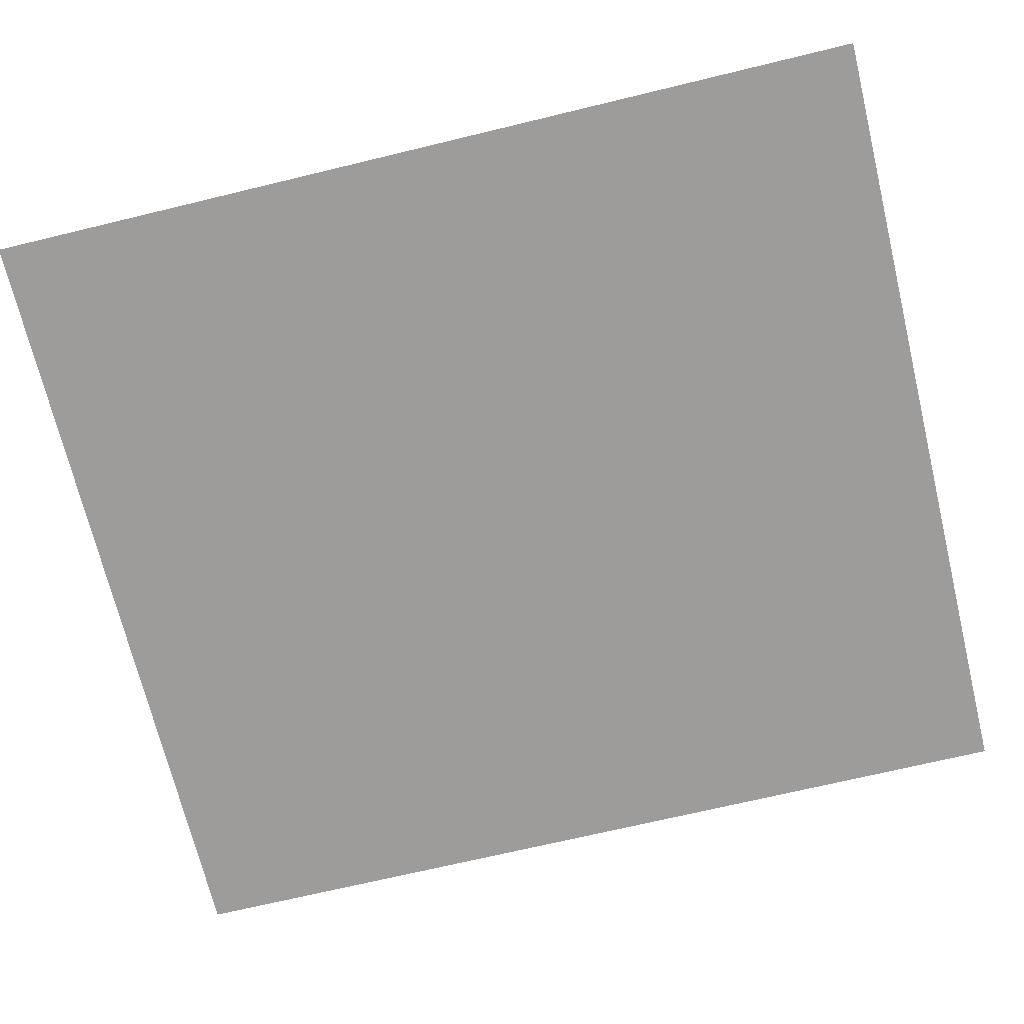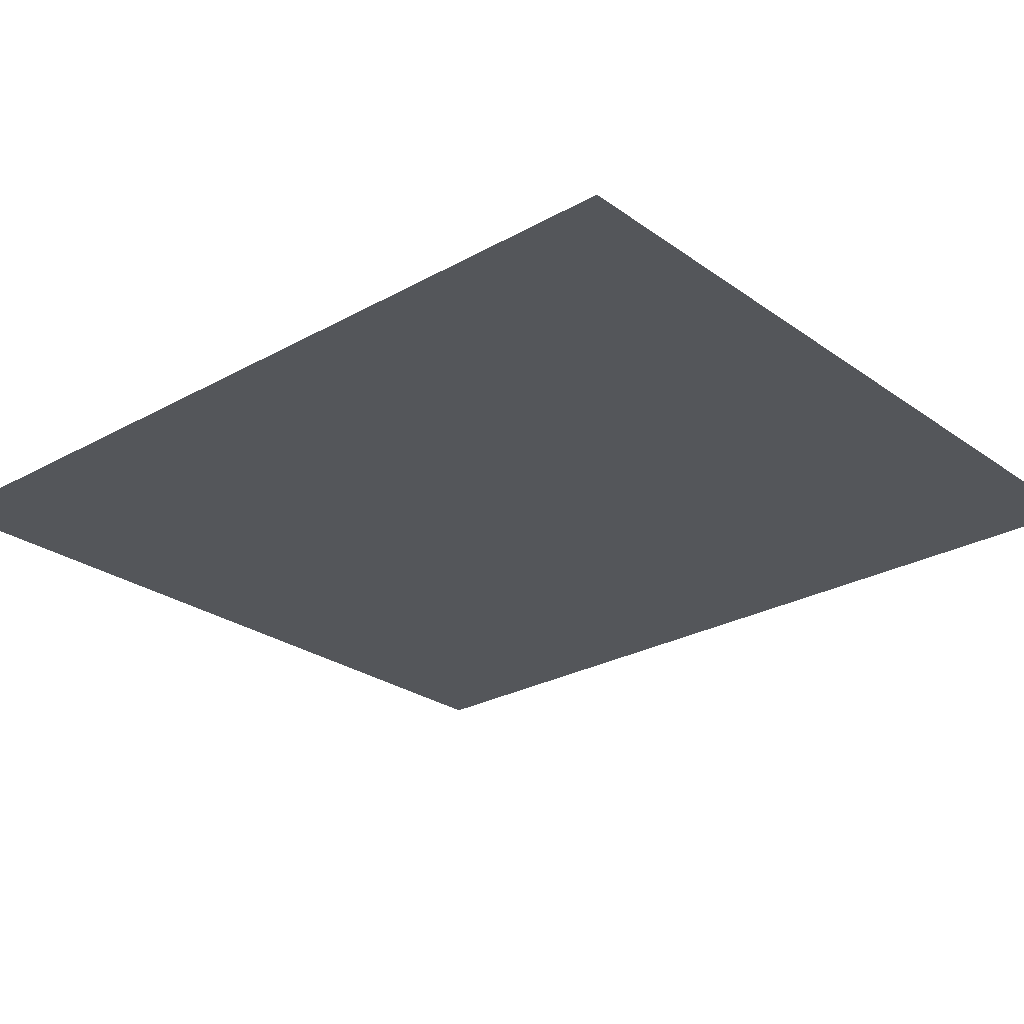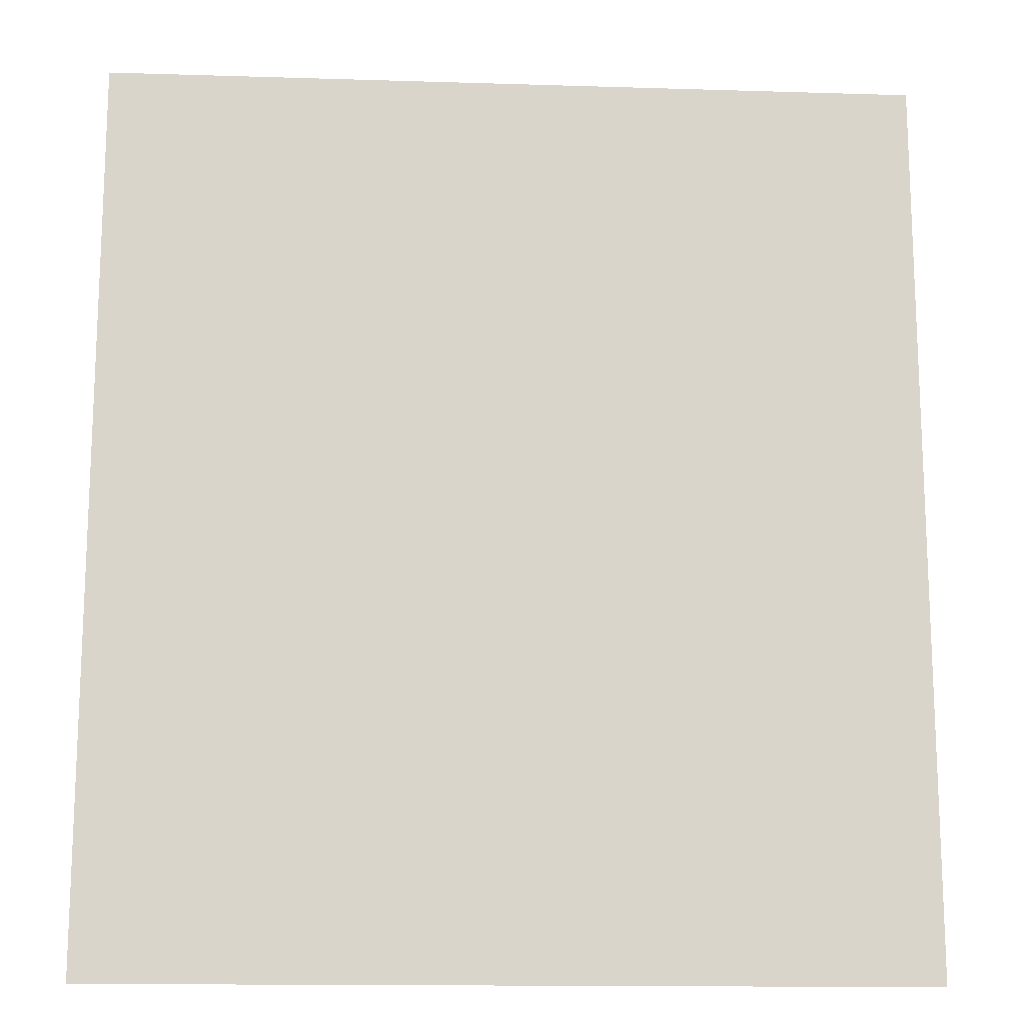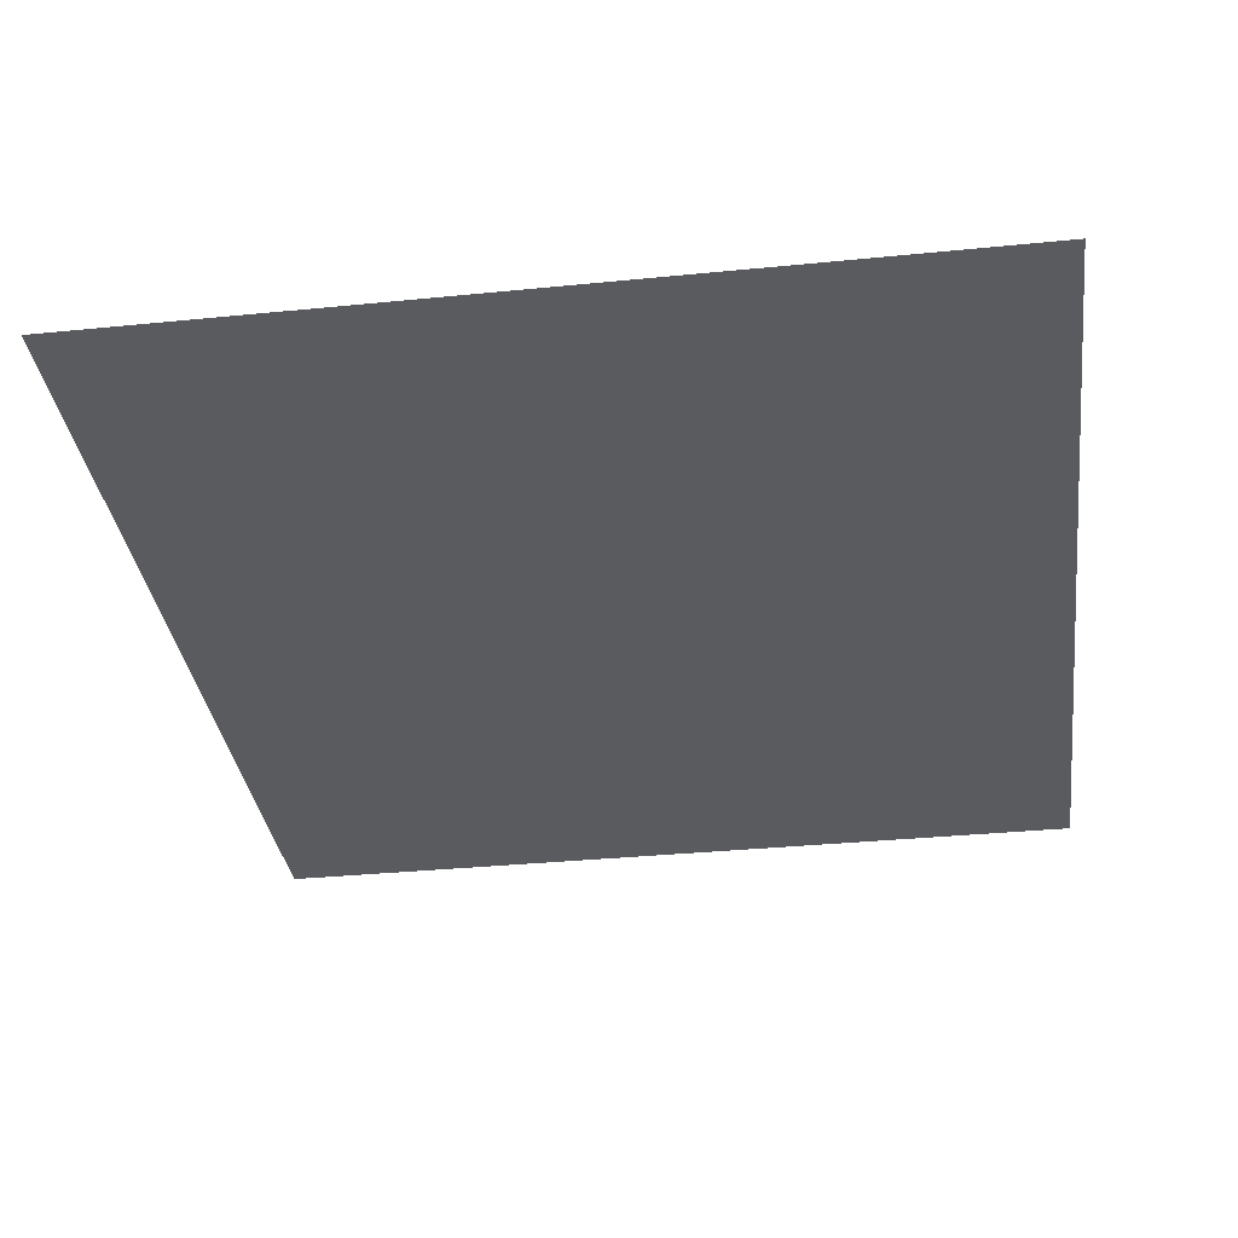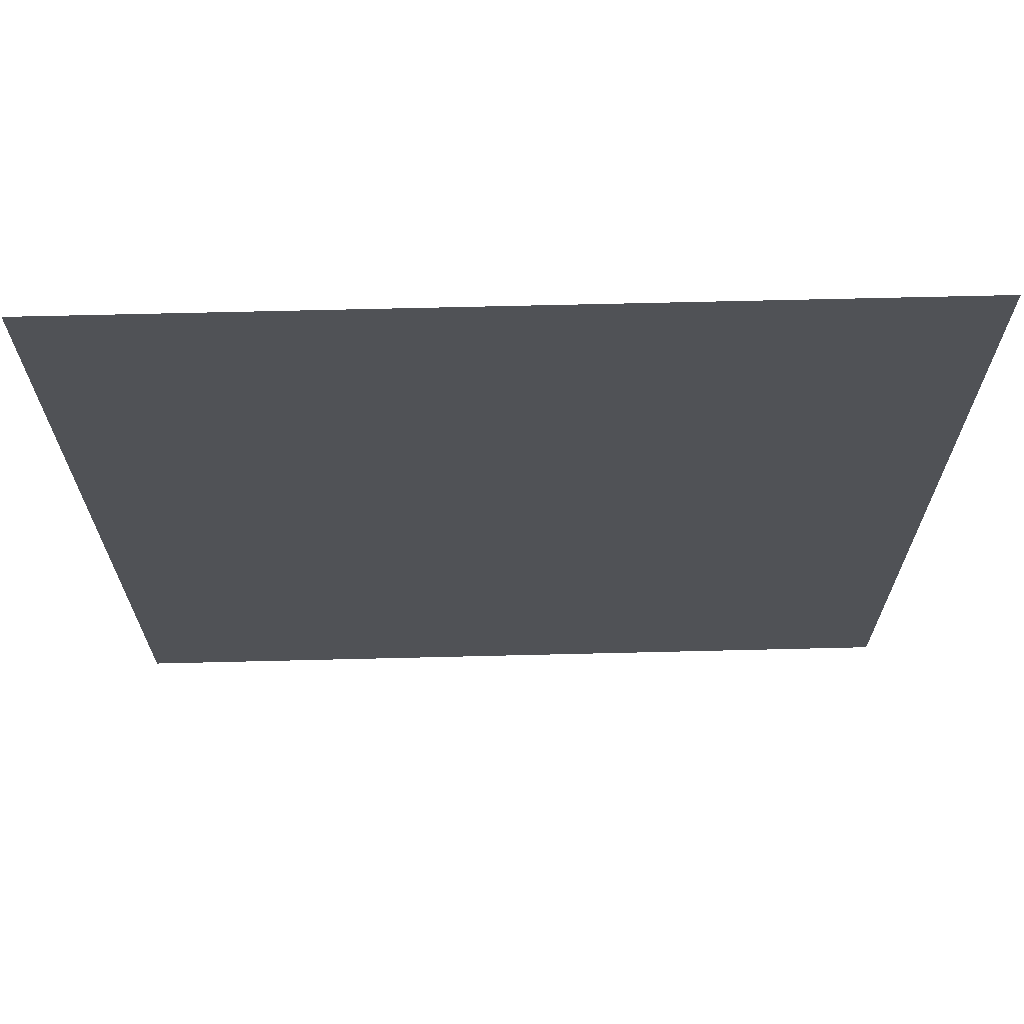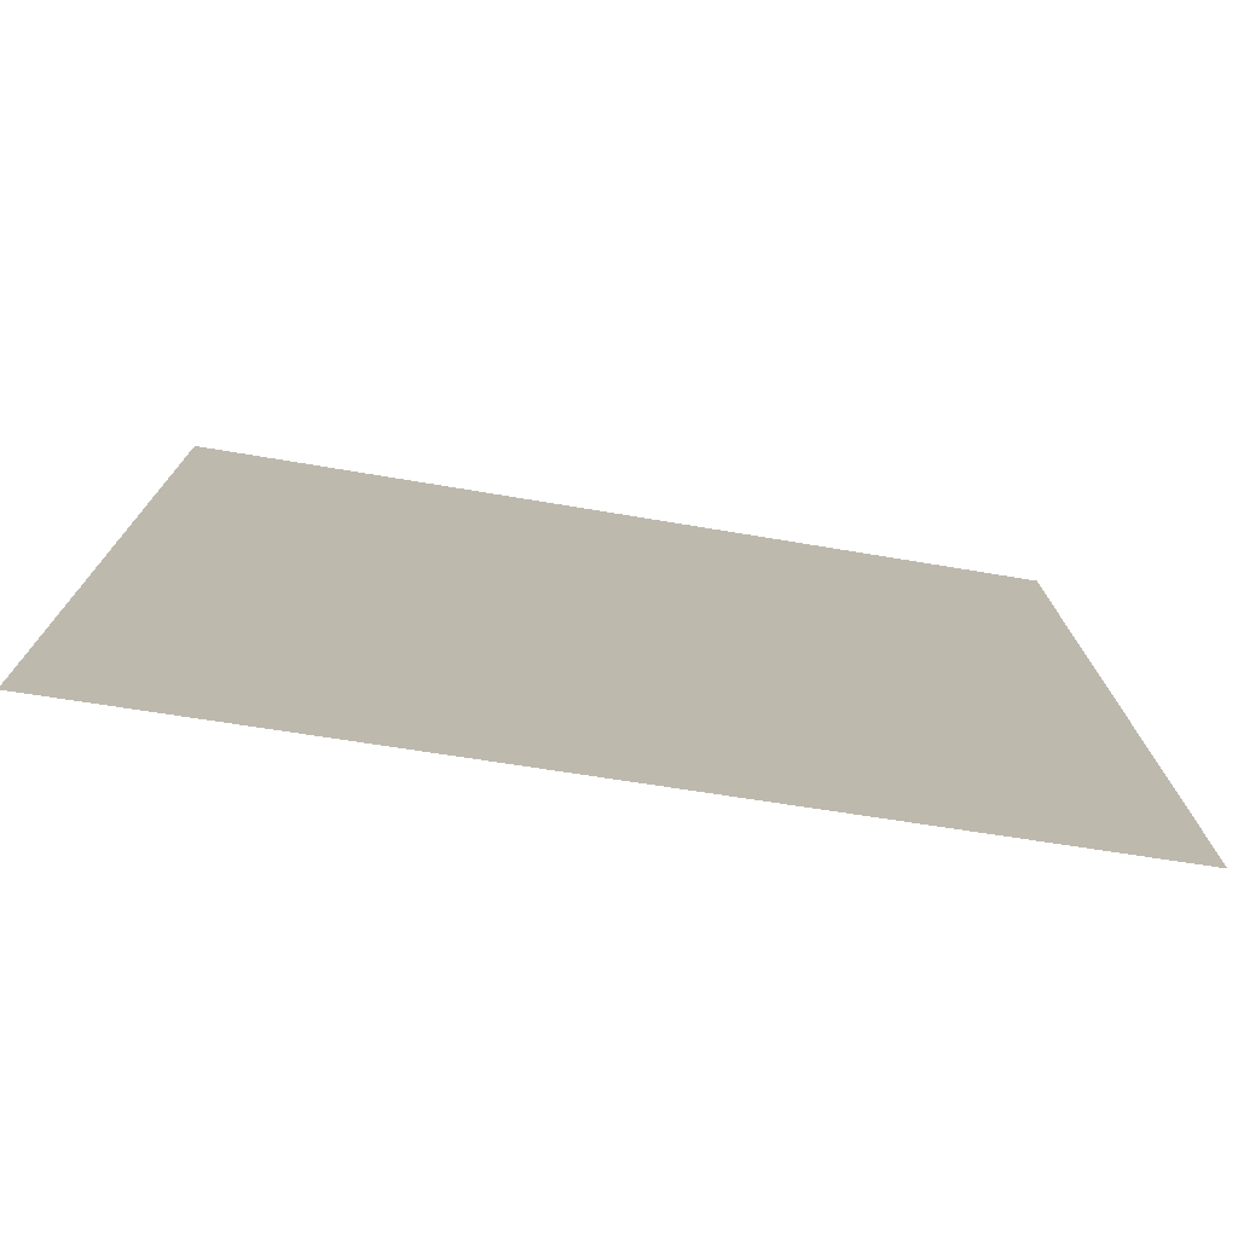
<metadata>
{"format":"obj","ext":"obj","renderer":"f3d","projection":"perspective","resolution":1024,"background":"white","views":[{"elev":-70.0,"azim":103.6,"up":"+Z"},{"elev":-25.7,"azim":-48.7,"up":"+Z"},{"elev":-15.2,"azim":-3.8,"up":"+Y"},{"elev":-33.5,"azim":7.5,"up":"+Z"},{"elev":68.8,"azim":-1.7,"up":"+Y"},{"elev":-76.7,"azim":-9.0,"up":"+Y"}]}
</metadata>
<code>
o FridgeDrawer4_16_FridgeDrawer4C4_4_GeomSubset_1
v 0.00016 0.02341 -1.094
v 0.000169 0.02341 -1.094
v 0.00016 0.02342 -1.094
v 0.000169 0.02342 -1.094
v 0.00016 0.02341 -1.094
v 0.000169 0.02341 -1.094
v 0.00016 0.02342 -1.094
v 0.000169 0.02342 -1.094
v 0.00016 0.02341 -1.094
v 0.000169 0.02341 -1.094
v 0.00016 0.02342 -1.094
v 0.000169 0.02342 -1.094
v 0.00016 0.02341 -1.094
v 0.000169 0.02341 -1.094
v 0.00016 0.02342 -1.094
v 0.000169 0.02342 -1.094
v 0.00016 0.02341 -1.094
v 0.000169 0.02341 -1.094
v 0.00016 0.02342 -1.094
v 0.000169 0.02342 -1.094
v 0.00016 0.02341 -1.094
v 0.000169 0.02341 -1.094
v 0.00016 0.02342 -1.094
v 0.000169 0.02342 -1.094
v 0.00016 0.02341 -1.094
v 0.000169 0.02341 -1.094
v 0.00016 0.02342 -1.094
v 0.000169 0.02342 -1.094
v 0.02896 0.1445 0.1852
v 0.4643 0.1445 0.1852
v 0.02896 0.07221 0.06348
v 0.02896 0.06707 0.06042
v 0.4643 0.06707 0.06042
v 0.4643 0.07221 0.06348
v 0.02896 0.1445 0.1935
v 0.02896 0.07221 0.1935
v 0.02896 0.06707 0.1935
v 0.02896 -0.1952 0.1935
v 0.4643 0.07221 0.1935
v 0.4643 0.1445 0.1935
v 0.4643 0.06707 0.1935
v 0.4643 -0.1952 0.1935
v 0.4643 -0.1569 0.06042
v 0.4643 -0.1782 0.0838
v 0.02896 -0.1782 0.0838
v 0.02896 -0.1569 0.06042
v 0.02896 -0.1766 0.07486
v 0.4643 -0.1766 0.07486
v 0.02896 -0.172 0.06727
v 0.4643 -0.172 0.06727
v 0.02896 -0.1651 0.0622
v 0.4643 -0.1651 0.0622
v 0.03369 0.1358 0.188
v 0.4595 0.1358 0.188
v 0.4569 0.06739 0.06925
v 0.03631 0.06739 0.06925
v 0.4597 -0.1692 0.08563
v 0.457 -0.1881 0.1949
v 0.03619 -0.1881 0.1949
v 0.03354 -0.1692 0.08563
v 0.4569 0.06532 0.06802
v 0.03631 0.06532 0.06802
v 0.03919 0.07221 0.1935
v 0.03619 0.1372 0.1935
v 0.03919 0.06707 0.1935
v 0.4596 -0.1681 0.07869
v 0.4596 -0.1655 0.07436
v 0.4596 -0.1616 0.07147
v 0.4597 -0.156 0.07043
v 0.4541 0.06707 0.1935
v 0.457 0.1372 0.1935
v 0.4541 0.07221 0.1935
v 0.03355 -0.156 0.07043
v 0.03361 -0.1616 0.07147
v 0.03361 -0.1655 0.07436
v 0.03361 -0.1681 0.07869
v 0.0386 0.06671 0.168
v 0.03554 -0.1834 0.168
v 0.4546 0.06671 0.168
v 0.4546 0.07122 0.168
v 0.4591 0.1243 0.168
v 0.4577 -0.1834 0.168
v 0.0386 0.07122 0.168
v 0.03413 0.1243 0.168
v 0.02896 0.1343 0.168
v 0.4643 0.1343 0.168
v 0.4643 -0.1913 0.168
v 0.02896 -0.1913 0.168
v 0.02896 0.07221 0.168
v 0.02896 0.06707 0.168
v 0.4643 0.06707 0.168
v 0.4643 0.07221 0.168
v 0.02896 -0.2096 0.1935
v 0.4643 -0.2096 0.1935
v 0.4643 -0.2057 0.168
v 0.02896 -0.2057 0.168
f 5 6 8 7

</code>
